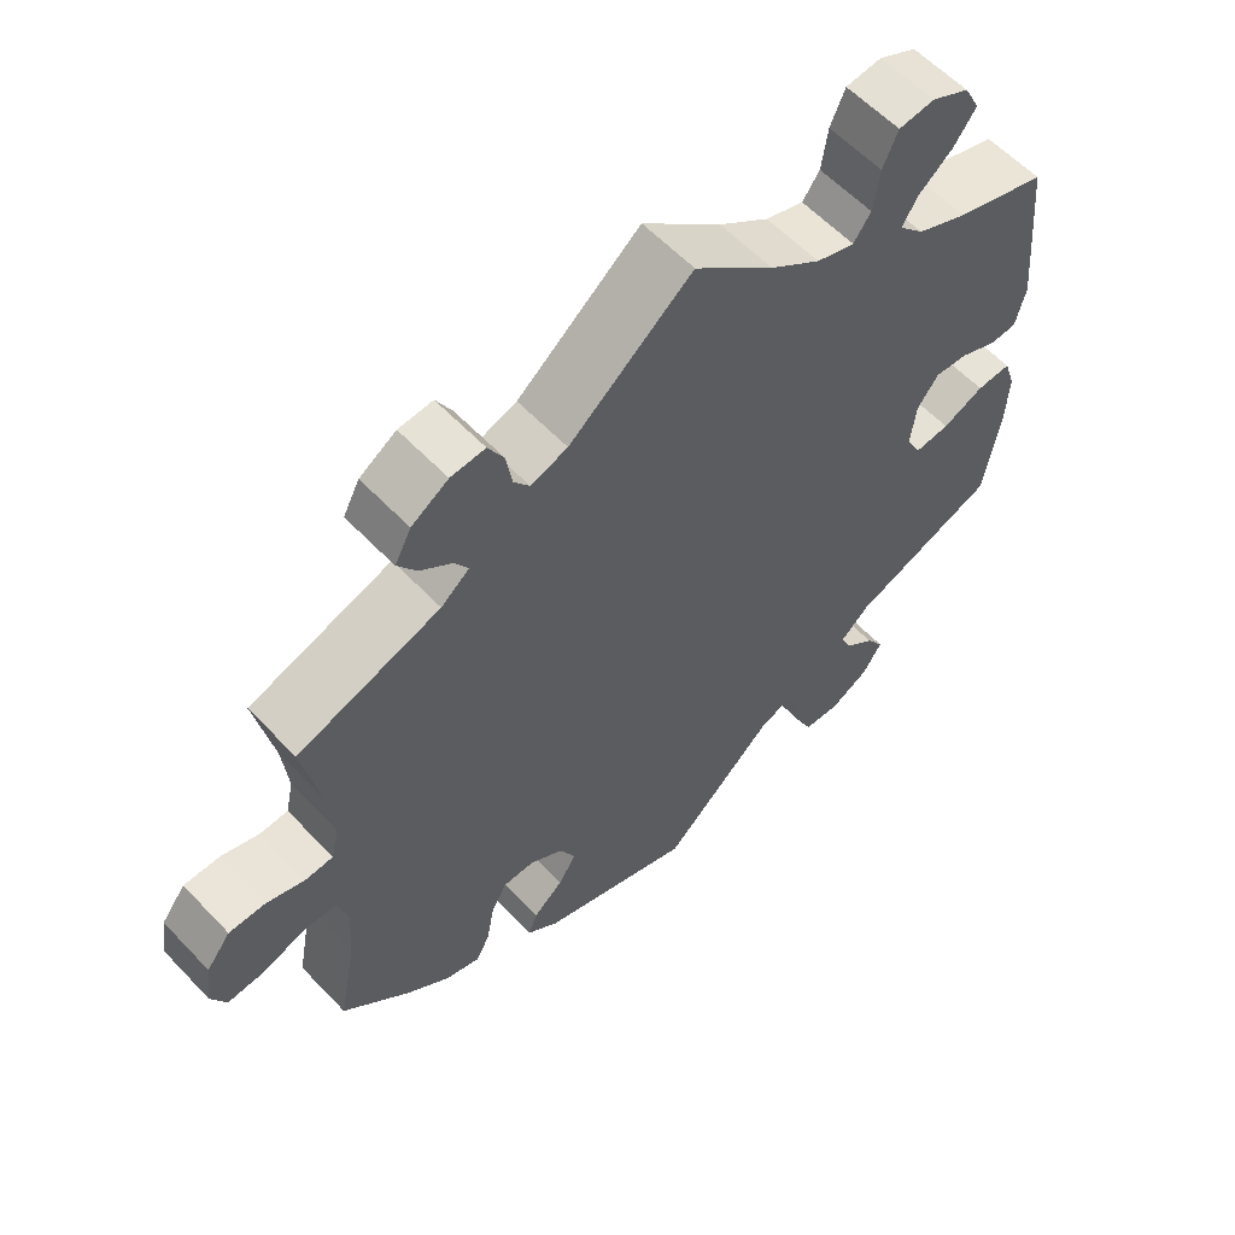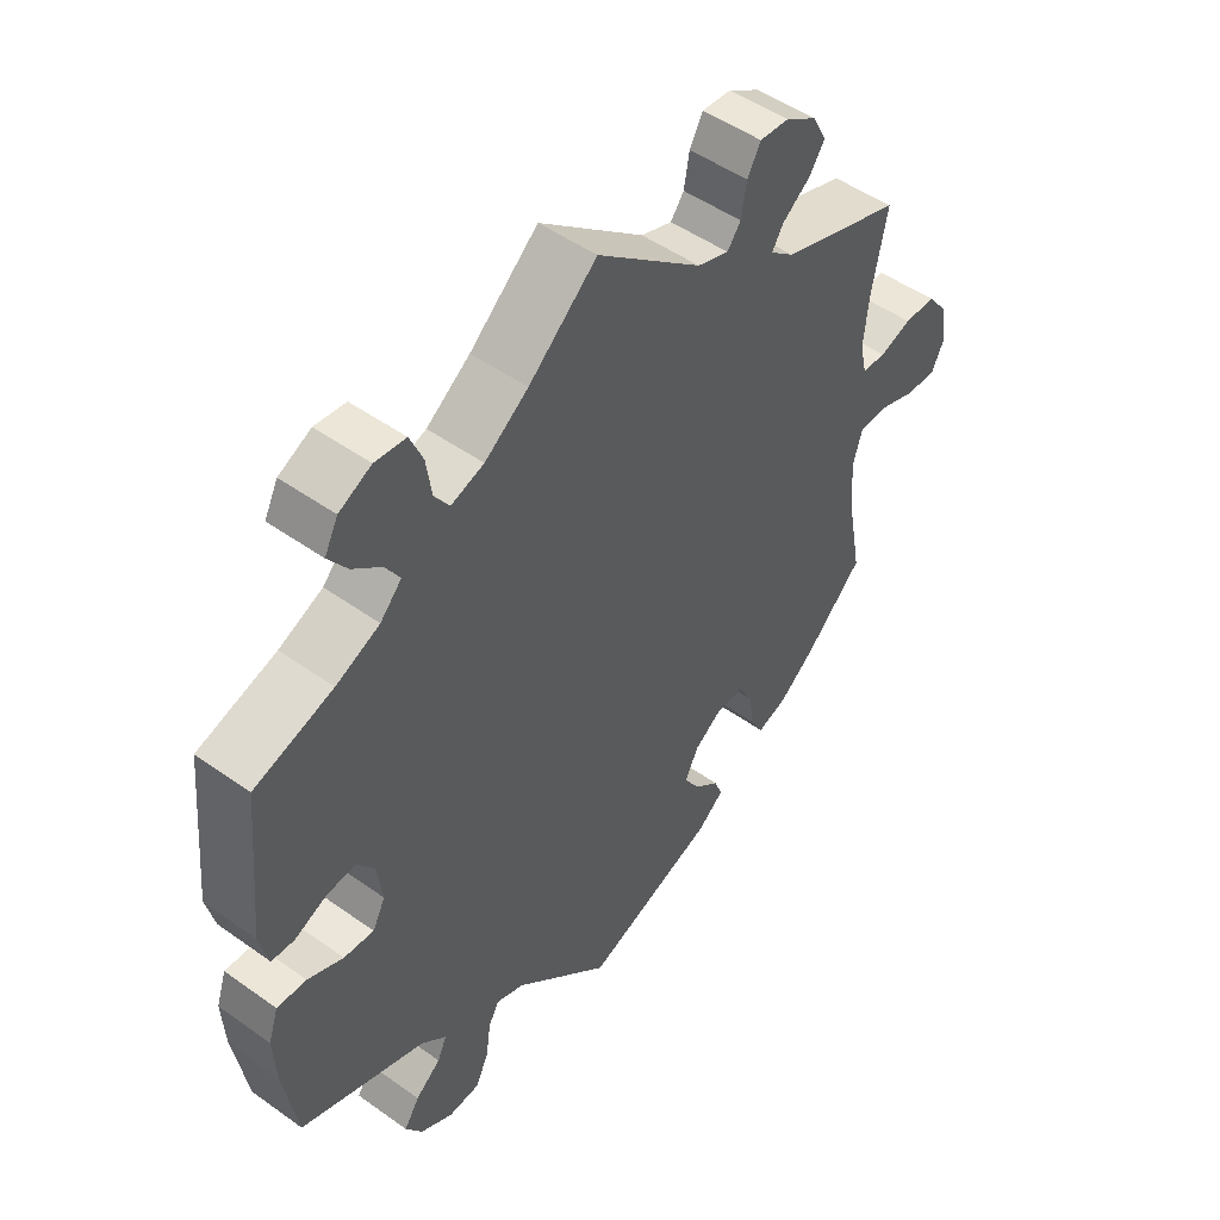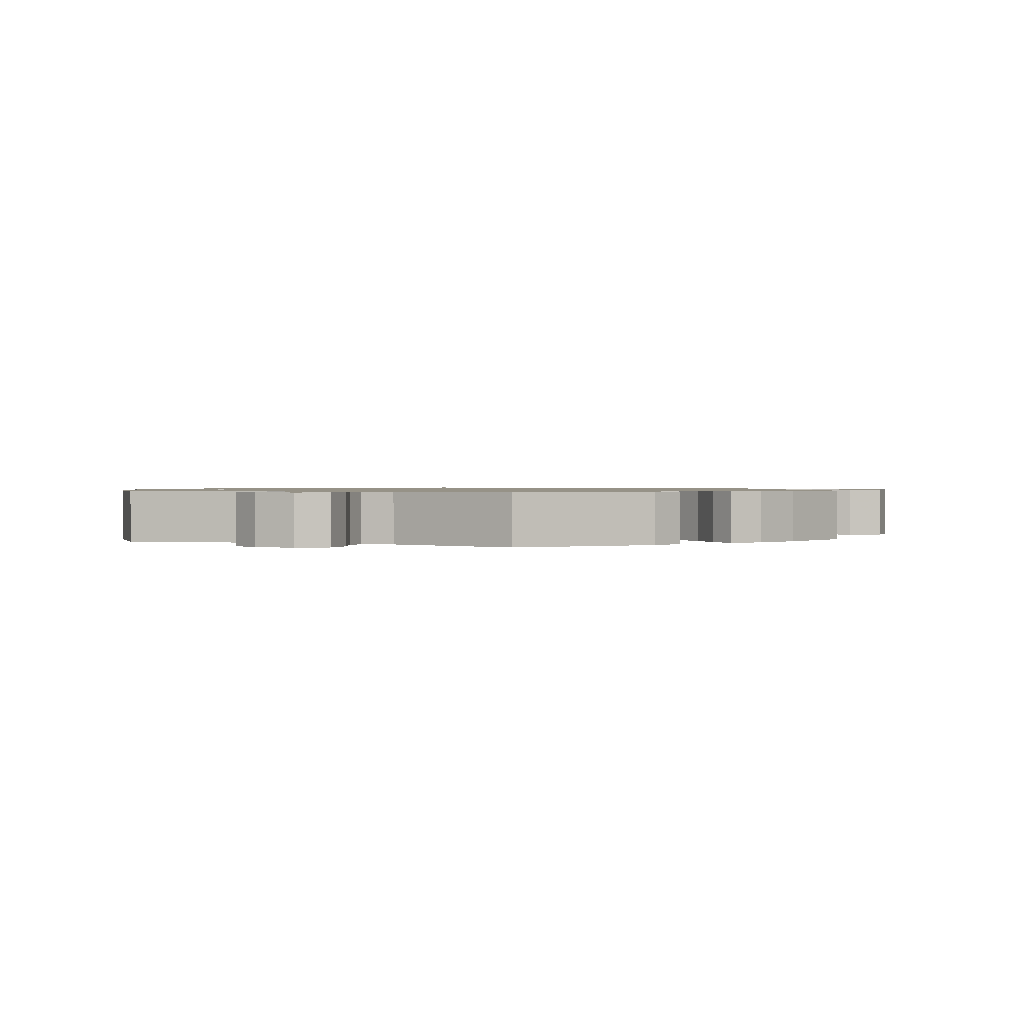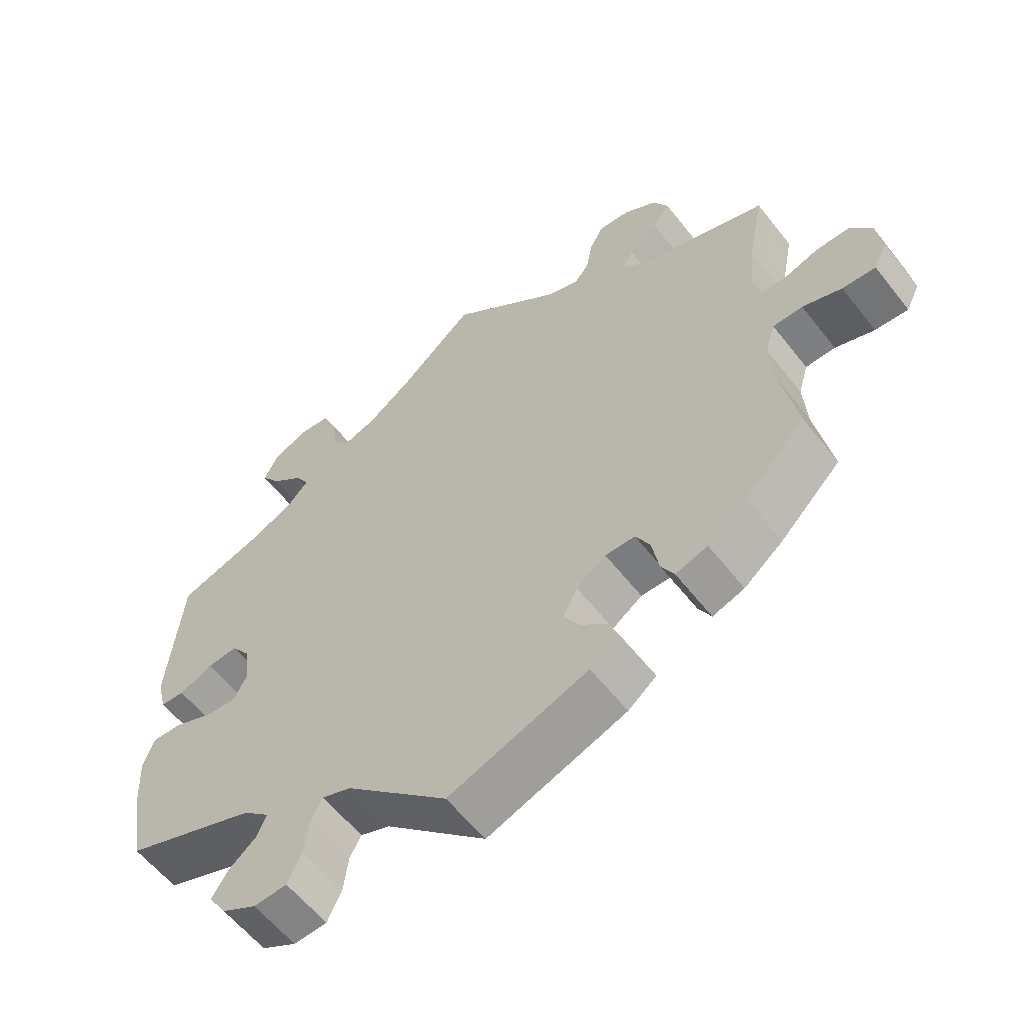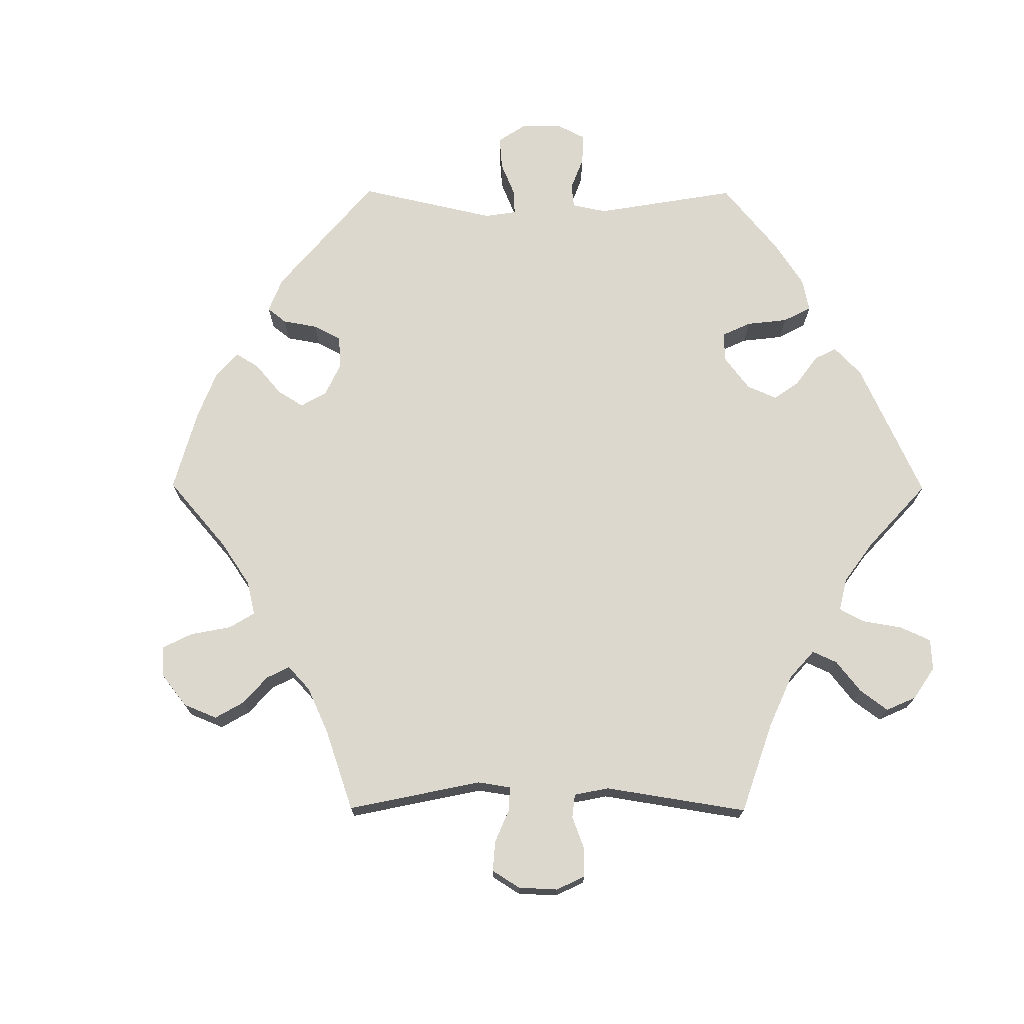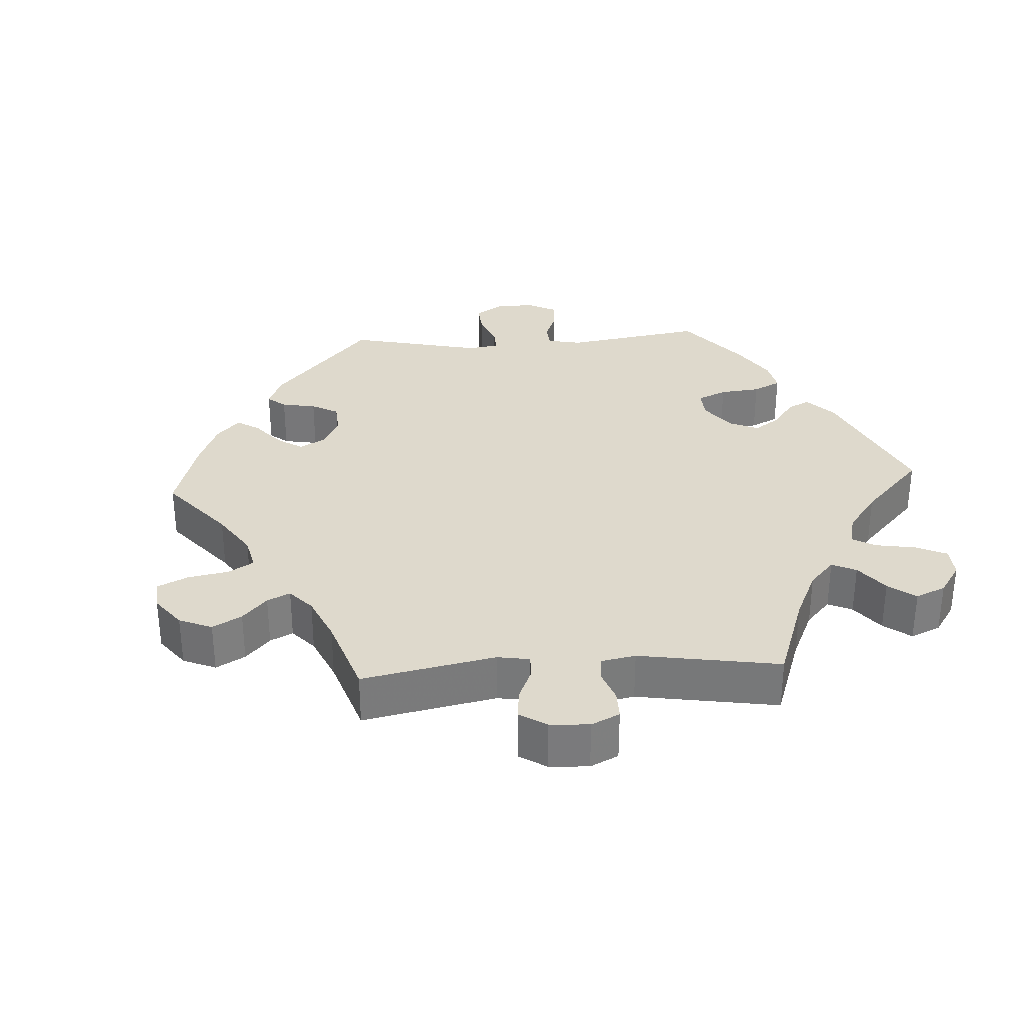
<metadata>
{"format":"obj","ext":"obj","renderer":"f3d","projection":"perspective","resolution":1024,"background":"white","views":[{"elev":58.9,"azim":-43.0,"up":"+Z"},{"elev":49.4,"azim":128.3,"up":"+Z"},{"elev":1.0,"azim":173.7,"up":"+Y"},{"elev":-58.7,"azim":-142.2,"up":"+Z"},{"elev":72.4,"azim":-29.7,"up":"+Y"},{"elev":31.9,"azim":-33.4,"up":"+Y"}]}
</metadata>
<code>
v -0.318 0.07 0.349
v -0.282 0.07 0.378
v -0.299 0.07 0.406
v -0.34 0.07 0.437
v -0.364 0.07 0.472
v -0.343 0.07 0.512
v -0.296 0.07 0.542
v -0.252 0.07 0.545
v -0.232 0.07 0.509
v -0.224 0.07 0.462
v -0.204 0.07 0.435
v -0.157 0.07 0.451
v 0 0.07 0.578
v 0.102 0.07 0.489
v 0.167 0.07 0.442
v 0.216 0.07 0.426
v 0.238 0.07 0.457
v 0.246 0.07 0.512
v 0.265 0.07 0.556
v 0.311 0.07 0.561
v 0.359 0.07 0.537
v 0.379 0.07 0.498
v 0.351 0.07 0.459
v 0.307 0.07 0.423
v 0.287 0.07 0.39
v 0.319 0.07 0.356
v 0.384 0.07 0.327
v 0.501 0.07 0.29
v 0.521 0.07 0.081
v 0.508 0.07 0.028
v 0.474 0.07 0.026
v 0.426 0.07 0.047
v 0.383 0.07 0.051
v 0.356 0.07 0.014
v 0.349 0.07 -0.043
v 0.368 0.07 -0.08
v 0.413 0.07 -0.076
v 0.466 0.07 -0.053
v 0.51 0.07 -0.051
v 0.525 0.07 -0.096
v 0.521 0.07 -0.168
v 0.501 0.07 -0.289
v 0.313 0.07 -0.359
v 0.276 0.07 -0.392
v 0.29 0.07 -0.423
v 0.328 0.07 -0.454
v 0.351 0.07 -0.49
v 0.326 0.07 -0.529
v 0.277 0.07 -0.556
v 0.23 0.07 -0.553
v 0.21 0.07 -0.511
v 0.203 0.07 -0.459
v 0.187 0.07 -0.429
v 0.145 0.07 -0.445
v 0.001 0.07 -0.578
v -0.196 0.07 -0.507
v -0.236 0.07 -0.475
v -0.224 0.07 -0.444
v -0.186 0.07 -0.412
v -0.163 0.07 -0.375
v -0.183 0.07 -0.334
v -0.225 0.07 -0.305
v -0.267 0.07 -0.305
v -0.287 0.07 -0.343
v -0.297 0.07 -0.398
v -0.315 0.07 -0.431
v -0.36 0.07 -0.416
v -0.415 0.07 -0.372
v -0.501 0.07 -0.288
v -0.478 0.07 -0.165
v -0.473 0.07 -0.091
v -0.487 0.07 -0.044
v -0.529 0.07 -0.043
v -0.584 0.07 -0.062
v -0.631 0.07 -0.065
v -0.65 0.07 -0.026
v -0.642 0.07 0.03
v -0.611 0.07 0.07
v -0.564 0.07 0.07
v -0.516 0.07 0.054
v -0.48 0.07 0.056
v -0.47 0.07 0.101
v -0.477 0.07 0.172
v -0.5 0.07 0.289
v -0.318 0 0.349
v -0.282 0 0.378
v -0.299 0 0.406
v -0.34 0 0.437
v -0.364 0 0.472
v -0.343 0 0.512
v -0.296 0 0.542
v -0.252 0 0.545
v -0.232 0 0.509
v -0.224 0 0.462
v -0.204 0 0.435
v -0.157 0 0.451
v 0 0 0.578
v 0.102 0 0.489
v 0.167 0 0.442
v 0.216 0 0.426
v 0.238 0 0.457
v 0.246 0 0.512
v 0.265 0 0.556
v 0.311 0 0.561
v 0.359 0 0.537
v 0.379 0 0.498
v 0.351 0 0.459
v 0.307 0 0.423
v 0.287 0 0.39
v 0.319 0 0.356
v 0.384 0 0.327
v 0.501 0 0.29
v 0.521 0 0.081
v 0.508 0 0.028
v 0.474 0 0.026
v 0.426 0 0.047
v 0.383 0 0.051
v 0.356 0 0.014
v 0.349 0 -0.043
v 0.368 0 -0.08
v 0.413 0 -0.076
v 0.466 0 -0.053
v 0.51 0 -0.051
v 0.525 0 -0.096
v 0.521 0 -0.168
v 0.501 0 -0.289
v 0.313 0 -0.359
v 0.276 0 -0.392
v 0.29 0 -0.423
v 0.328 0 -0.454
v 0.351 0 -0.49
v 0.326 0 -0.529
v 0.277 0 -0.556
v 0.23 0 -0.553
v 0.21 0 -0.511
v 0.203 0 -0.459
v 0.187 0 -0.429
v 0.145 0 -0.445
v 0.001 0 -0.578
v -0.196 0 -0.507
v -0.236 0 -0.475
v -0.224 0 -0.444
v -0.186 0 -0.412
v -0.163 0 -0.375
v -0.183 0 -0.334
v -0.225 0 -0.305
v -0.267 0 -0.305
v -0.287 0 -0.343
v -0.297 0 -0.398
v -0.315 0 -0.431
v -0.36 0 -0.416
v -0.415 0 -0.372
v -0.501 0 -0.288
v -0.478 0 -0.165
v -0.473 0 -0.091
v -0.487 0 -0.044
v -0.529 0 -0.043
v -0.584 0 -0.062
v -0.631 0 -0.065
v -0.65 0 -0.026
v -0.642 0 0.03
v -0.611 0 0.07
v -0.564 0 0.07
v -0.516 0 0.054
v -0.48 0 0.056
v -0.47 0 0.101
v -0.477 0 0.172
v -0.5 0 0.289
f 83 84 1
f 82 83 1 2
f 81 82 2
f 77 78 79 80
f 77 80 81
f 76 77 81
f 73 74 75 76
f 72 73 76 81
f 71 72 81 2
f 67 68 69 70
f 67 70 71 2
f 64 65 66 67
f 63 64 67 2
f 56 57 58 59
f 54 55 56 59
f 53 54 59 60
f 49 50 51 52
f 49 52 53
f 48 49 53
f 45 46 47 48
f 44 45 48 53
f 43 44 53 60
f 37 38 39 40
f 36 37 40 41
f 29 30 31 32
f 27 28 29 32
f 26 27 32 33
f 25 26 33 34
f 21 22 23 24
f 21 24 25
f 20 21 25
f 17 18 19 20
f 17 20 25
f 16 17 25 34
f 12 13 14
f 11 12 14 15
f 7 8 9 10
f 7 10 11
f 6 7 11
f 3 4 5 6
f 2 3 6 11
f 62 63 2 11
f 42 43 60 61
f 36 41 42 61
f 35 36 61 62
f 16 34 35 62
f 11 15 16 62
f 85 168 167
f 86 85 167 166
f 86 166 165
f 164 163 162 161
f 165 164 161
f 165 161 160
f 160 159 158 157
f 165 160 157 156
f 86 165 156 155
f 154 153 152 151
f 86 155 154 151
f 151 150 149 148
f 86 151 148 147
f 143 142 141 140
f 143 140 139 138
f 144 143 138 137
f 136 135 134 133
f 137 136 133
f 137 133 132
f 132 131 130 129
f 137 132 129 128
f 144 137 128 127
f 124 123 122 121
f 125 124 121 120
f 116 115 114 113
f 116 113 112 111
f 117 116 111 110
f 118 117 110 109
f 108 107 106 105
f 109 108 105
f 109 105 104
f 104 103 102 101
f 109 104 101
f 118 109 101 100
f 98 97 96
f 99 98 96 95
f 94 93 92 91
f 95 94 91
f 95 91 90
f 90 89 88 87
f 95 90 87 86
f 95 86 147 146
f 145 144 127 126
f 145 126 125 120
f 146 145 120 119
f 146 119 118 100
f 146 100 99 95
f 1 85 86 2
f 2 86 87 3
f 3 87 88 4
f 4 88 89 5
f 5 89 90 6
f 6 90 91 7
f 7 91 92 8
f 8 92 93 9
f 9 93 94 10
f 10 94 95 11
f 11 95 96 12
f 12 96 97 13
f 13 97 98 14
f 14 98 99 15
f 15 99 100 16
f 16 100 101 17
f 17 101 102 18
f 18 102 103 19
f 19 103 104 20
f 20 104 105 21
f 21 105 106 22
f 22 106 107 23
f 23 107 108 24
f 24 108 109 25
f 25 109 110 26
f 26 110 111 27
f 27 111 112 28
f 28 112 113 29
f 29 113 114 30
f 30 114 115 31
f 31 115 116 32
f 32 116 117 33
f 33 117 118 34
f 34 118 119 35
f 35 119 120 36
f 36 120 121 37
f 37 121 122 38
f 38 122 123 39
f 39 123 124 40
f 40 124 125 41
f 41 125 126 42
f 42 126 127 43
f 43 127 128 44
f 44 128 129 45
f 45 129 130 46
f 46 130 131 47
f 47 131 132 48
f 48 132 133 49
f 49 133 134 50
f 50 134 135 51
f 51 135 136 52
f 52 136 137 53
f 53 137 138 54
f 54 138 139 55
f 55 139 140 56
f 56 140 141 57
f 57 141 142 58
f 58 142 143 59
f 59 143 144 60
f 60 144 145 61
f 61 145 146 62
f 62 146 147 63
f 63 147 148 64
f 64 148 149 65
f 65 149 150 66
f 66 150 151 67
f 67 151 152 68
f 68 152 153 69
f 69 153 154 70
f 70 154 155 71
f 71 155 156 72
f 72 156 157 73
f 73 157 158 74
f 74 158 159 75
f 75 159 160 76
f 76 160 161 77
f 77 161 162 78
f 78 162 163 79
f 79 163 164 80
f 80 164 165 81
f 81 165 166 82
f 82 166 167 83
f 83 167 168 84
f 84 168 85 1

</code>
